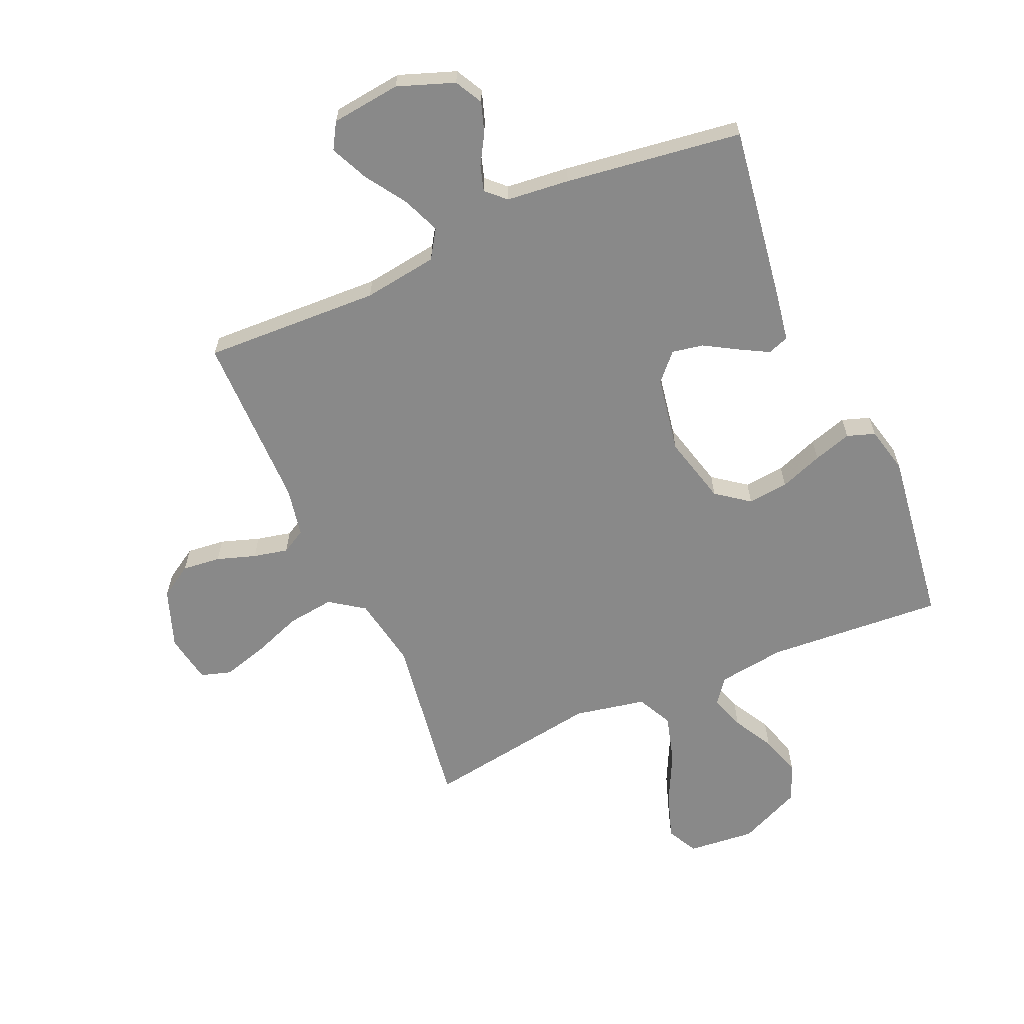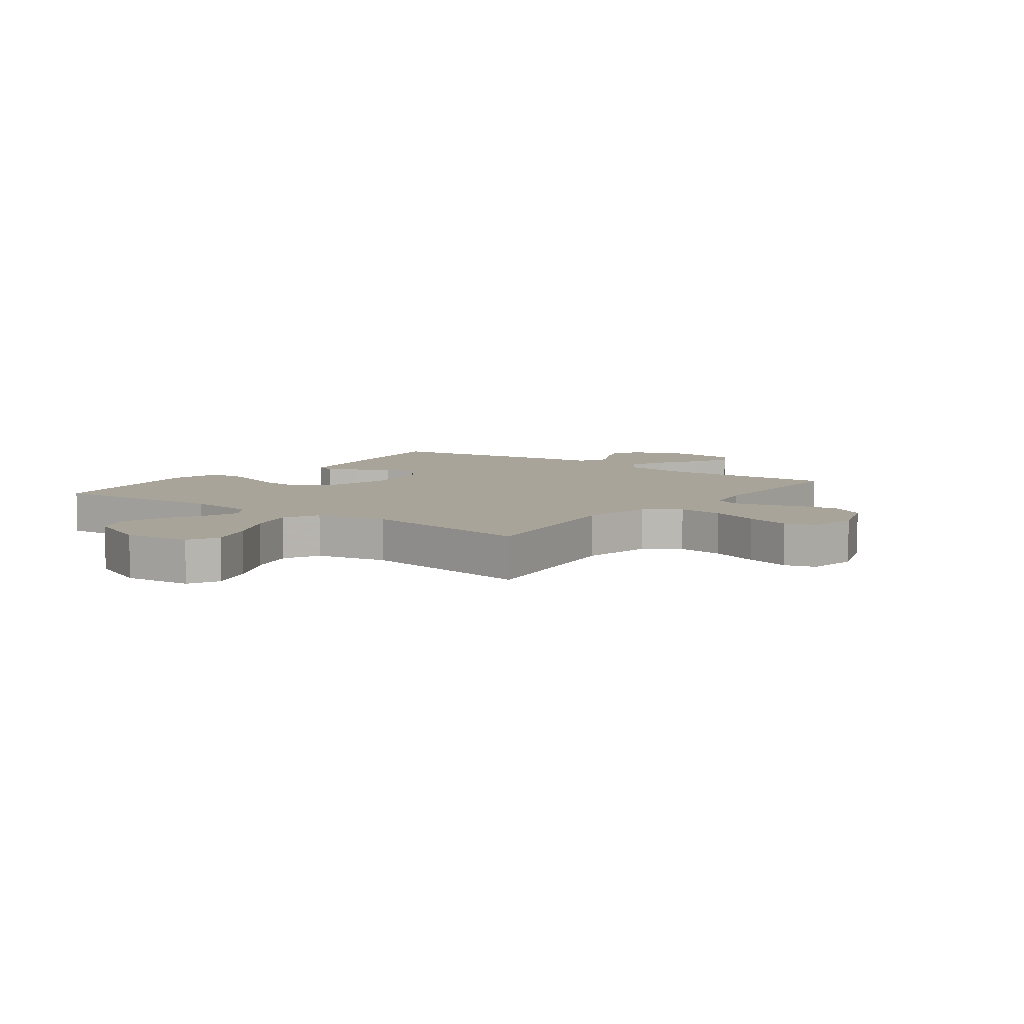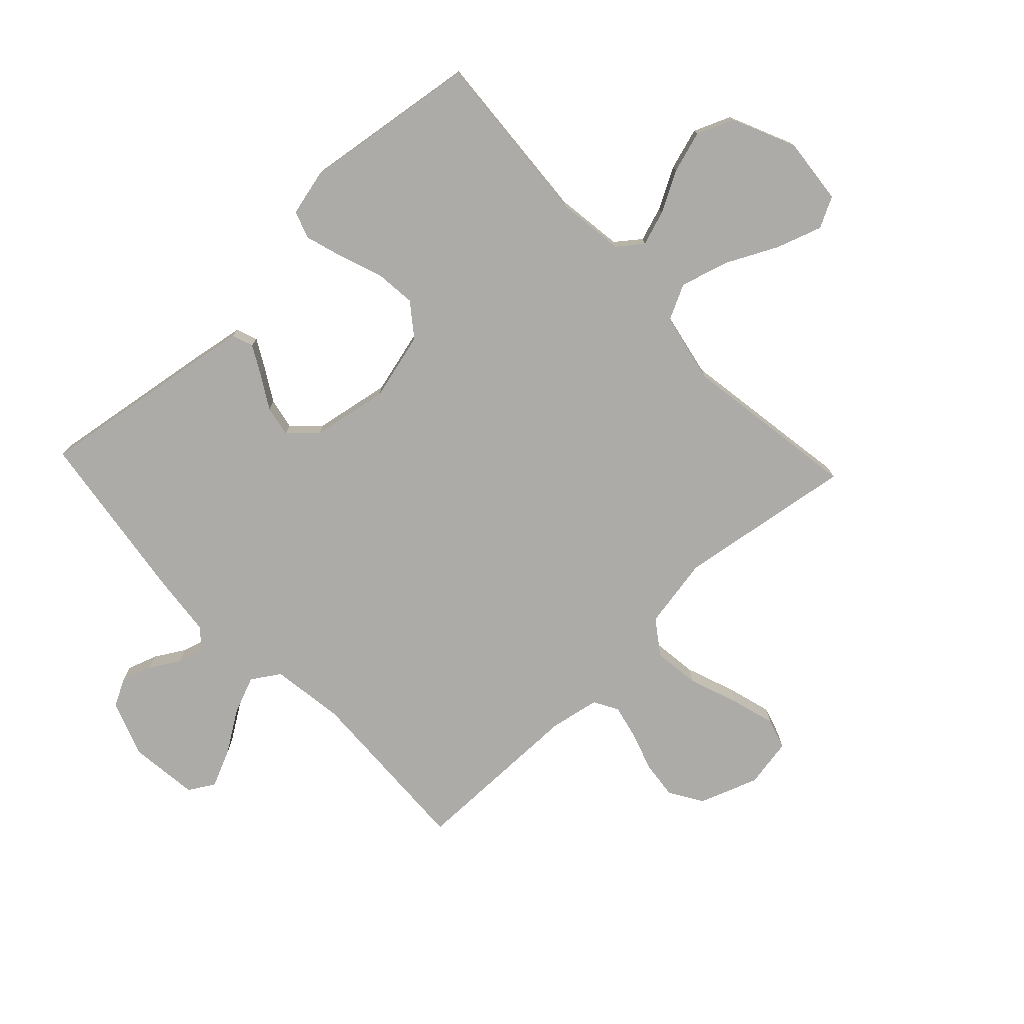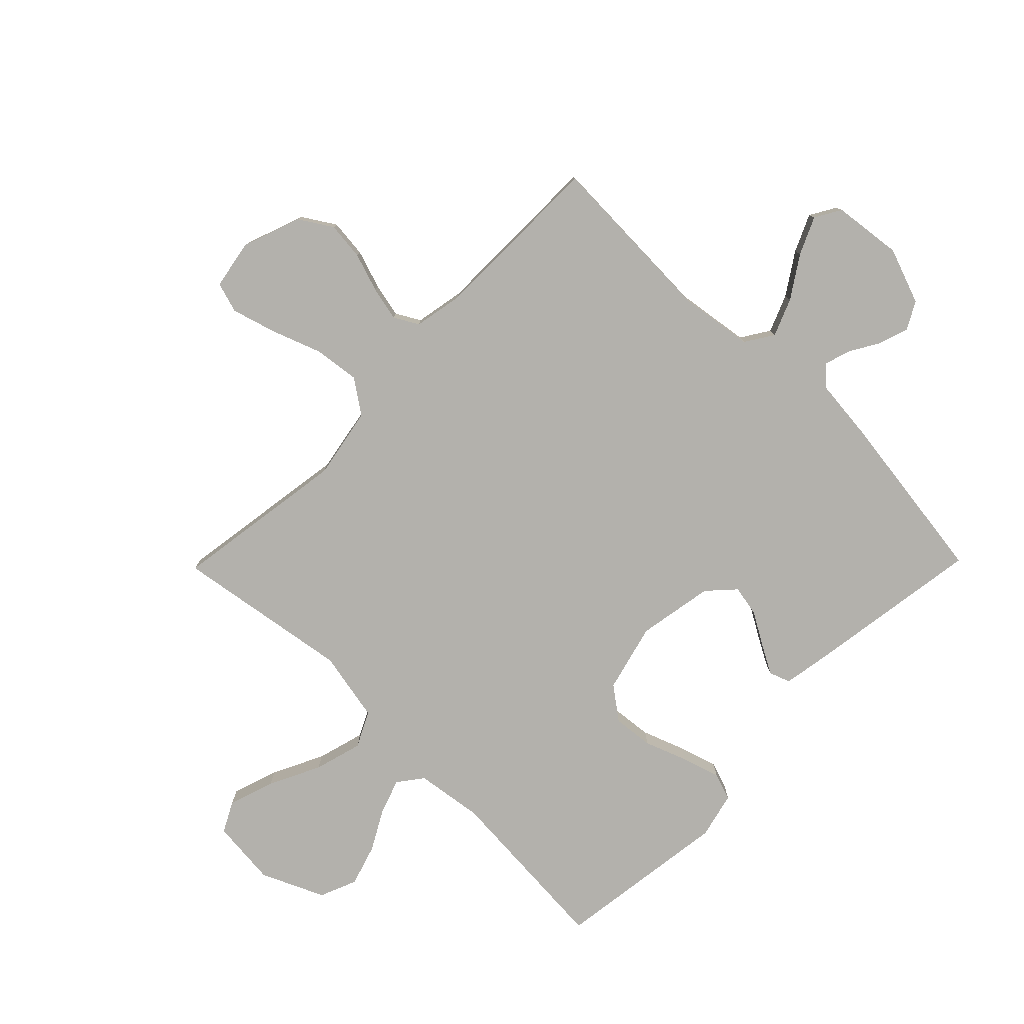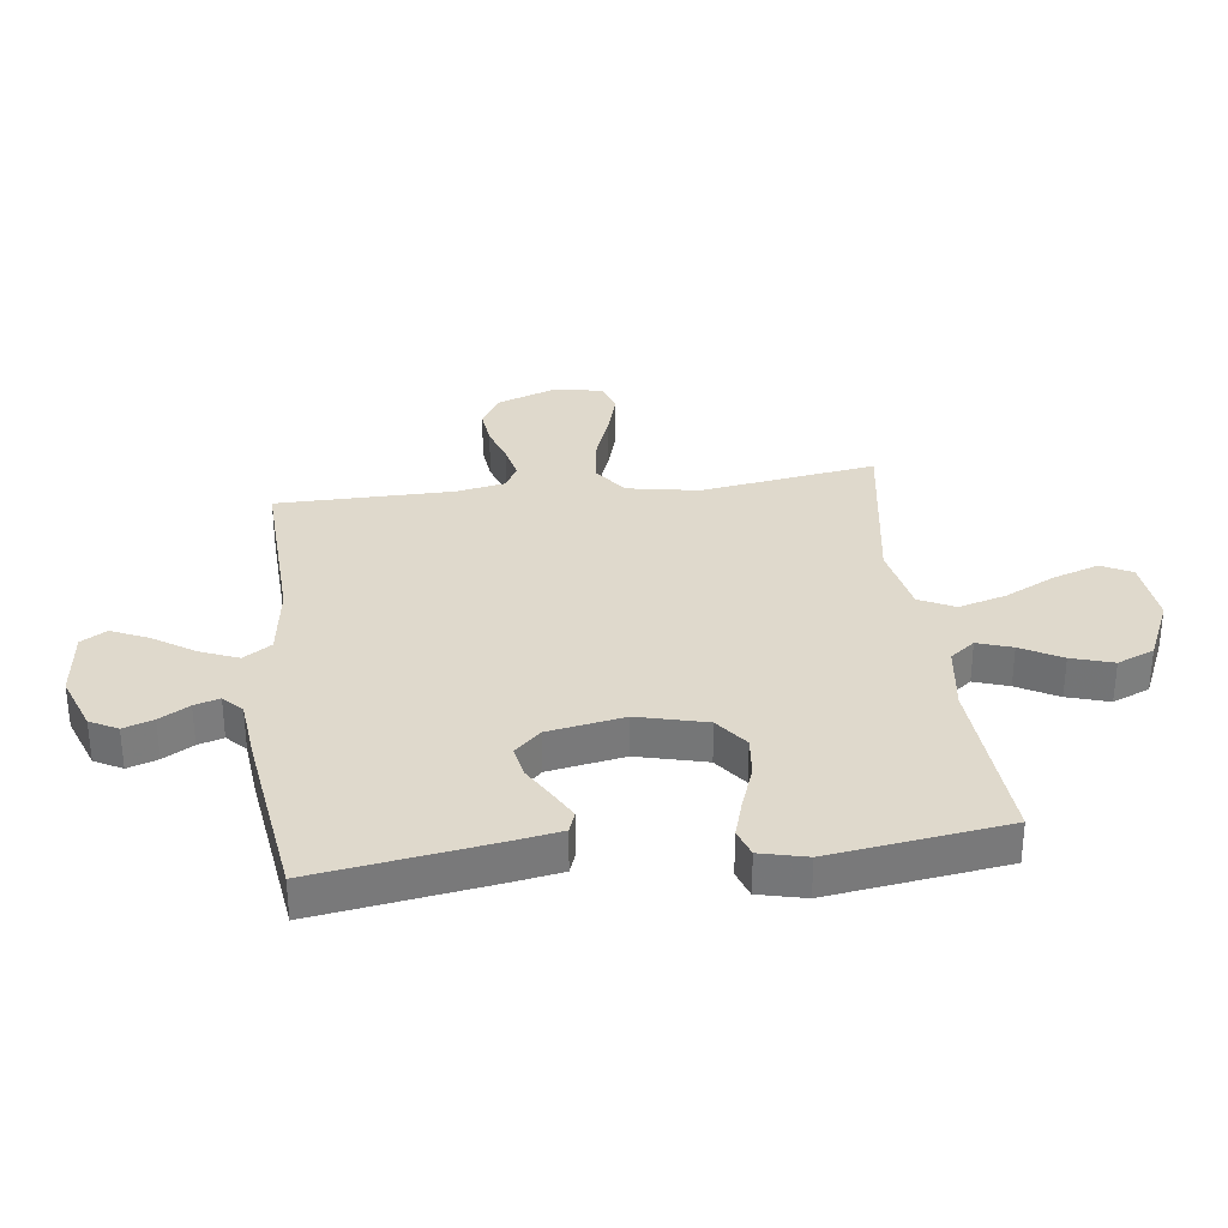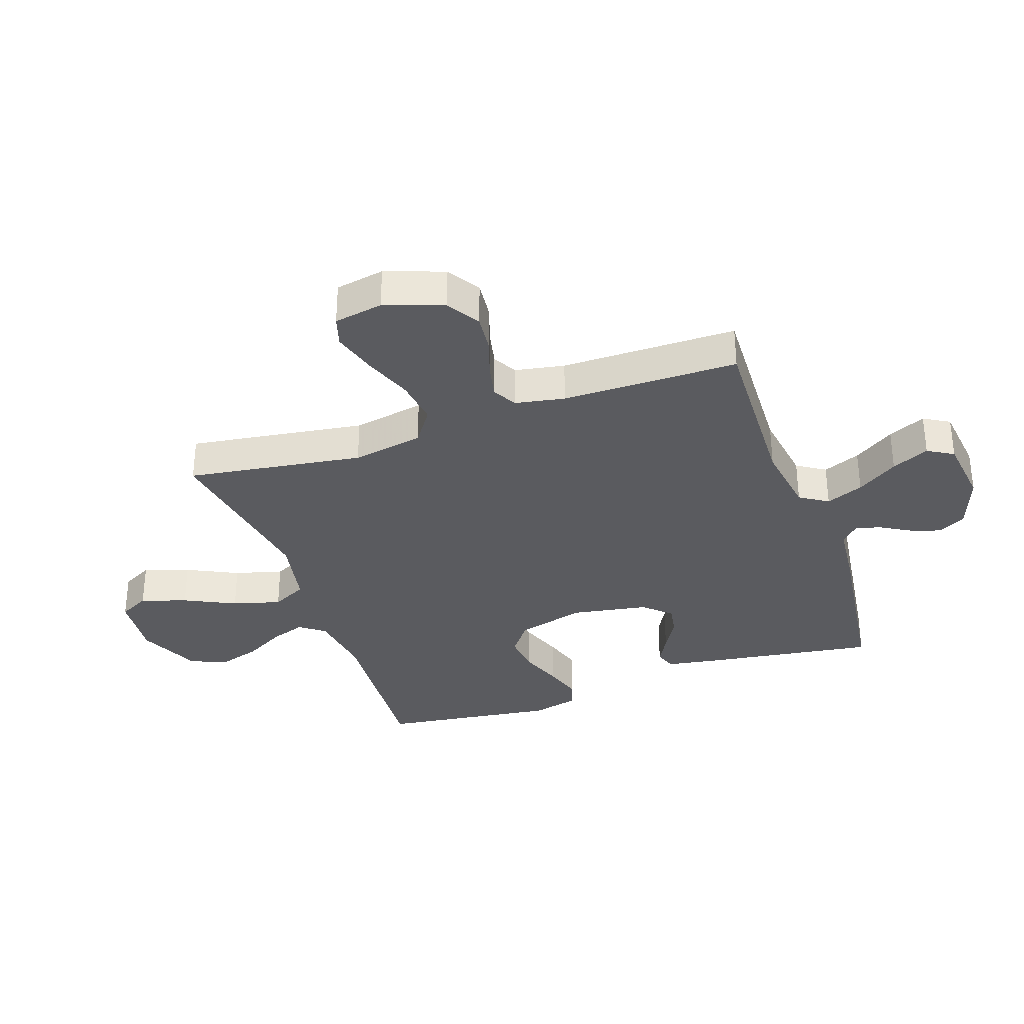
<metadata>
{"format":"obj","ext":"obj","renderer":"f3d","projection":"perspective","resolution":1024,"background":"white","views":[{"elev":-63.2,"azim":-156.3,"up":"+Y"},{"elev":7.1,"azim":36.5,"up":"+Y"},{"elev":-76.3,"azim":-46.7,"up":"+Y"},{"elev":-79.0,"azim":135.6,"up":"+Y"},{"elev":32.3,"azim":-97.2,"up":"+Y"},{"elev":-33.3,"azim":109.3,"up":"+Y"}]}
</metadata>
<code>
v -0.5 0.07 0.5
v -0.2 0.07 0.479
v -0.085 0.07 0.495
v -0.053 0.07 0.537
v -0.073 0.07 0.596
v -0.111 0.07 0.665
v -0.133 0.07 0.736
v -0.107 0.07 0.799
v 0 0.07 0.847
v 0.114 0.07 0.836
v 0.141 0.07 0.784
v 0.115 0.07 0.706
v 0.072 0.07 0.619
v 0.049 0.07 0.537
v 0.079 0.07 0.477
v 0.2 0.07 0.453
v 0.5 0.07 0.5
v 0.455 0.07 0.2
v 0.477 0.07 0.078
v 0.535 0.07 0.037
v 0.614 0.07 0.047
v 0.698 0.07 0.078
v 0.774 0.07 0.1
v 0.826 0.07 0.084
v 0.841 0.07 0
v 0.805 0.07 -0.1
v 0.749 0.07 -0.135
v 0.684 0.07 -0.128
v 0.618 0.07 -0.106
v 0.559 0.07 -0.093
v 0.518 0.07 -0.116
v 0.502 0.07 -0.2
v 0.5 0.07 -0.5
v 0.2 0.07 -0.488
v 0.074 0.07 -0.506
v 0.043 0.07 -0.554
v 0.069 0.07 -0.618
v 0.115 0.07 -0.688
v 0.144 0.07 -0.752
v 0.118 0.07 -0.796
v 0 0.07 -0.81
v -0.096 0.07 -0.775
v -0.121 0.07 -0.728
v -0.104 0.07 -0.677
v -0.074 0.07 -0.626
v -0.061 0.07 -0.583
v -0.093 0.07 -0.552
v -0.2 0.07 -0.541
v -0.5 0.07 -0.5
v -0.455 0.07 -0.2
v -0.441 0.07 -0.118
v -0.405 0.07 -0.105
v -0.356 0.07 -0.132
v -0.3 0.07 -0.165
v -0.247 0.07 -0.175
v -0.205 0.07 -0.13
v -0.182 0.07 0
v -0.212 0.07 0.117
v -0.268 0.07 0.159
v -0.337 0.07 0.152
v -0.41 0.07 0.125
v -0.475 0.07 0.105
v -0.522 0.07 0.121
v -0.541 0.07 0.2
v -0.5 0 0.5
v -0.2 0 0.479
v -0.085 0 0.495
v -0.053 0 0.537
v -0.073 0 0.596
v -0.111 0 0.665
v -0.133 0 0.736
v -0.107 0 0.799
v 0 0 0.847
v 0.114 0 0.836
v 0.141 0 0.784
v 0.115 0 0.706
v 0.072 0 0.619
v 0.049 0 0.537
v 0.079 0 0.477
v 0.2 0 0.453
v 0.5 0 0.5
v 0.455 0 0.2
v 0.477 0 0.078
v 0.535 0 0.037
v 0.614 0 0.047
v 0.698 0 0.078
v 0.774 0 0.1
v 0.826 0 0.084
v 0.841 0 0
v 0.805 0 -0.1
v 0.749 0 -0.135
v 0.684 0 -0.128
v 0.618 0 -0.106
v 0.559 0 -0.093
v 0.518 0 -0.116
v 0.502 0 -0.2
v 0.5 0 -0.5
v 0.2 0 -0.488
v 0.074 0 -0.506
v 0.043 0 -0.554
v 0.069 0 -0.618
v 0.115 0 -0.688
v 0.144 0 -0.752
v 0.118 0 -0.796
v 0 0 -0.81
v -0.096 0 -0.775
v -0.121 0 -0.728
v -0.104 0 -0.677
v -0.074 0 -0.626
v -0.061 0 -0.583
v -0.093 0 -0.552
v -0.2 0 -0.541
v -0.5 0 -0.5
v -0.455 0 -0.2
v -0.441 0 -0.118
v -0.405 0 -0.105
v -0.356 0 -0.132
v -0.3 0 -0.165
v -0.247 0 -0.175
v -0.205 0 -0.13
v -0.182 0 0
v -0.212 0 0.117
v -0.268 0 0.159
v -0.337 0 0.152
v -0.41 0 0.125
v -0.475 0 0.105
v -0.522 0 0.121
v -0.541 0 0.2
f 63 64 1 2
f 60 61 62 63
f 60 63 2 3
f 59 60 3 4
f 58 59 4
f 57 58 4
f 56 57 4
f 51 52 53 54
f 49 50 51 54
f 47 48 49 54
f 46 47 54 55
f 42 43 44 45
f 42 45 46
f 41 42 46
f 40 41 46
f 37 38 39 40
f 36 37 40 46
f 35 36 46 55
f 32 33 34
f 31 32 34 35
f 26 27 28 29
f 26 29 30
f 25 26 30
f 24 25 30
f 21 22 23 24
f 21 24 30 31
f 16 17 18
f 15 16 18 19
f 10 11 12 13
f 10 13 14
f 9 10 14
f 8 9 14
f 5 6 7 8
f 4 5 8 14
f 56 4 14 15
f 35 55 56
f 20 21 31 35
f 19 20 35 56
f 15 19 56
f 66 65 128 127
f 127 126 125 124
f 67 66 127 124
f 68 67 124 123
f 68 123 122
f 68 122 121
f 68 121 120
f 118 117 116 115
f 118 115 114 113
f 118 113 112 111
f 119 118 111 110
f 109 108 107 106
f 110 109 106
f 110 106 105
f 110 105 104
f 104 103 102 101
f 110 104 101 100
f 119 110 100 99
f 98 97 96
f 99 98 96 95
f 93 92 91 90
f 94 93 90
f 94 90 89
f 94 89 88
f 88 87 86 85
f 95 94 88 85
f 82 81 80
f 83 82 80 79
f 77 76 75 74
f 78 77 74
f 78 74 73
f 78 73 72
f 72 71 70 69
f 78 72 69 68
f 79 78 68 120
f 120 119 99
f 99 95 85 84
f 120 99 84 83
f 120 83 79
f 1 65 66 2
f 2 66 67 3
f 3 67 68 4
f 4 68 69 5
f 5 69 70 6
f 6 70 71 7
f 7 71 72 8
f 8 72 73 9
f 9 73 74 10
f 10 74 75 11
f 11 75 76 12
f 12 76 77 13
f 13 77 78 14
f 14 78 79 15
f 15 79 80 16
f 16 80 81 17
f 17 81 82 18
f 18 82 83 19
f 19 83 84 20
f 20 84 85 21
f 21 85 86 22
f 22 86 87 23
f 23 87 88 24
f 24 88 89 25
f 25 89 90 26
f 26 90 91 27
f 27 91 92 28
f 28 92 93 29
f 29 93 94 30
f 30 94 95 31
f 31 95 96 32
f 32 96 97 33
f 33 97 98 34
f 34 98 99 35
f 35 99 100 36
f 36 100 101 37
f 37 101 102 38
f 38 102 103 39
f 39 103 104 40
f 40 104 105 41
f 41 105 106 42
f 42 106 107 43
f 43 107 108 44
f 44 108 109 45
f 45 109 110 46
f 46 110 111 47
f 47 111 112 48
f 48 112 113 49
f 49 113 114 50
f 50 114 115 51
f 51 115 116 52
f 52 116 117 53
f 53 117 118 54
f 54 118 119 55
f 55 119 120 56
f 56 120 121 57
f 57 121 122 58
f 58 122 123 59
f 59 123 124 60
f 60 124 125 61
f 61 125 126 62
f 62 126 127 63
f 63 127 128 64
f 64 128 65 1

</code>
